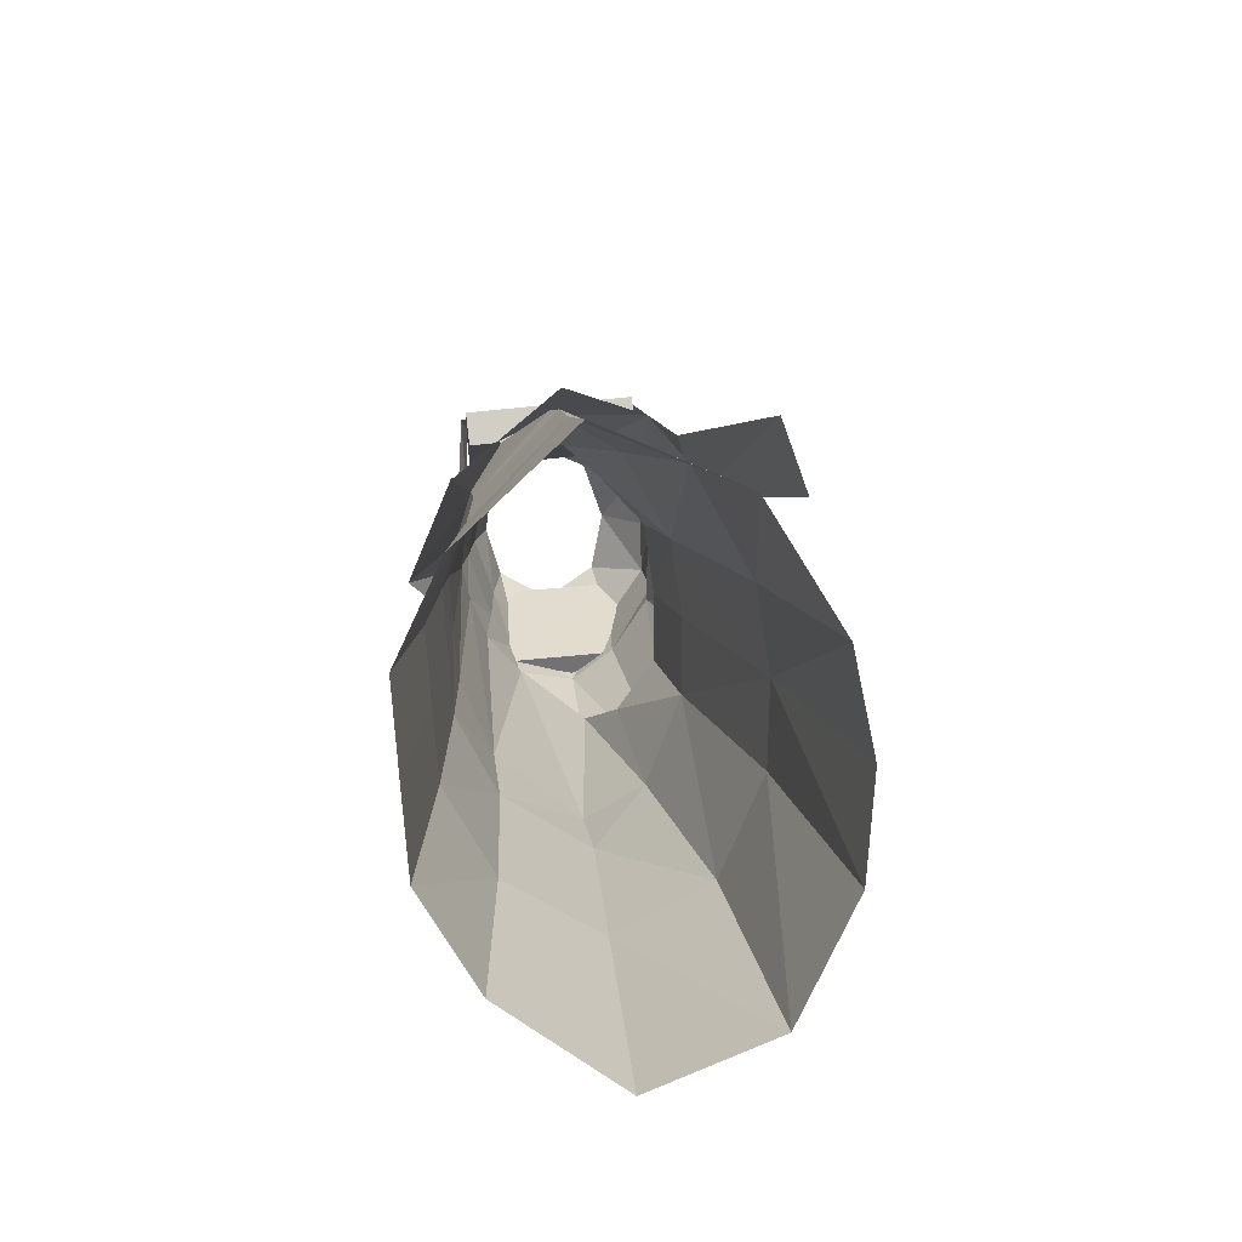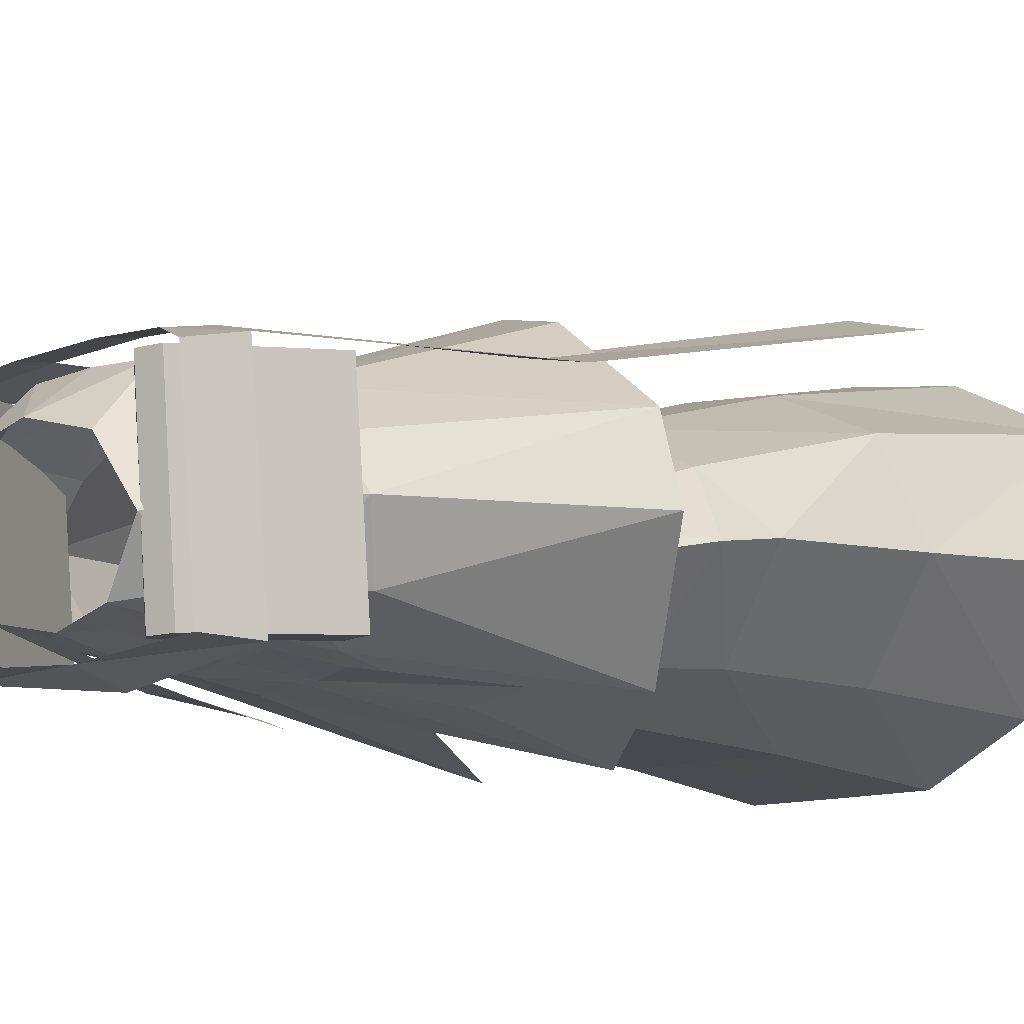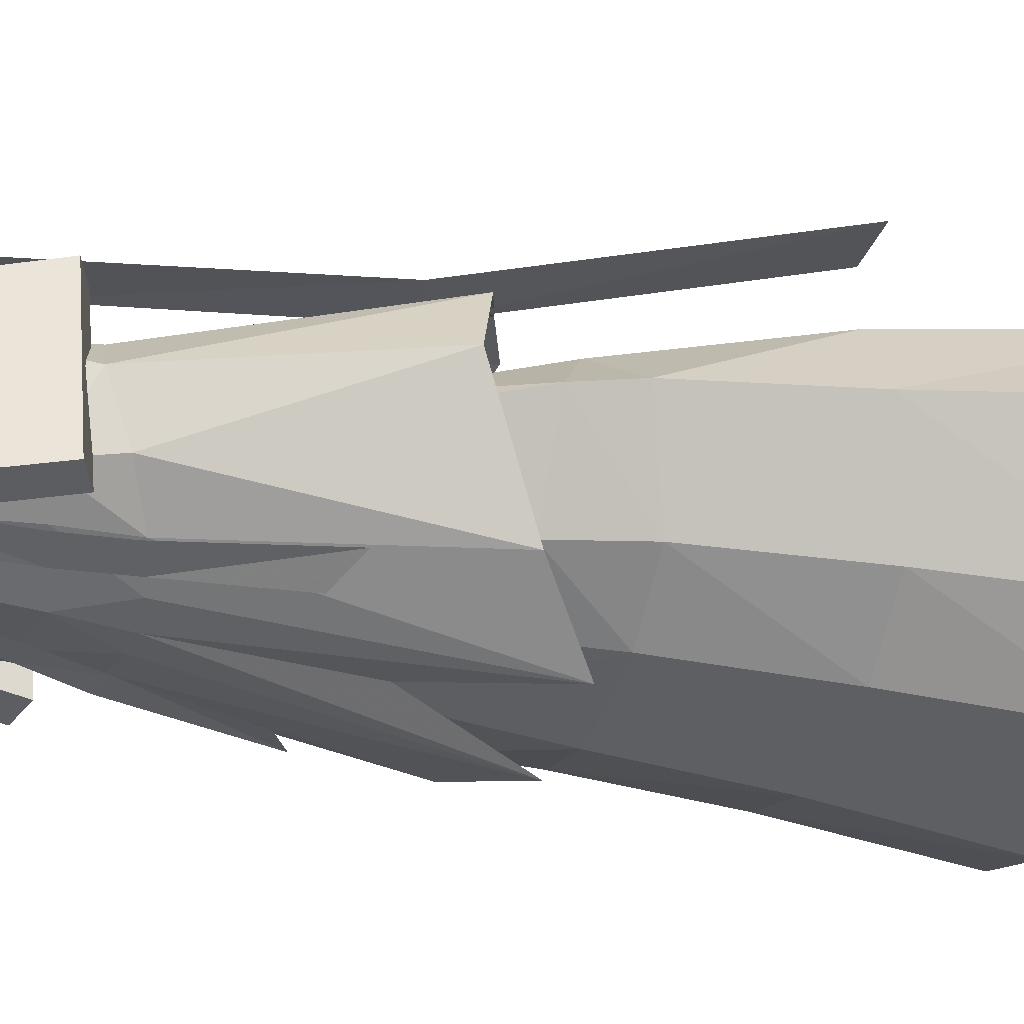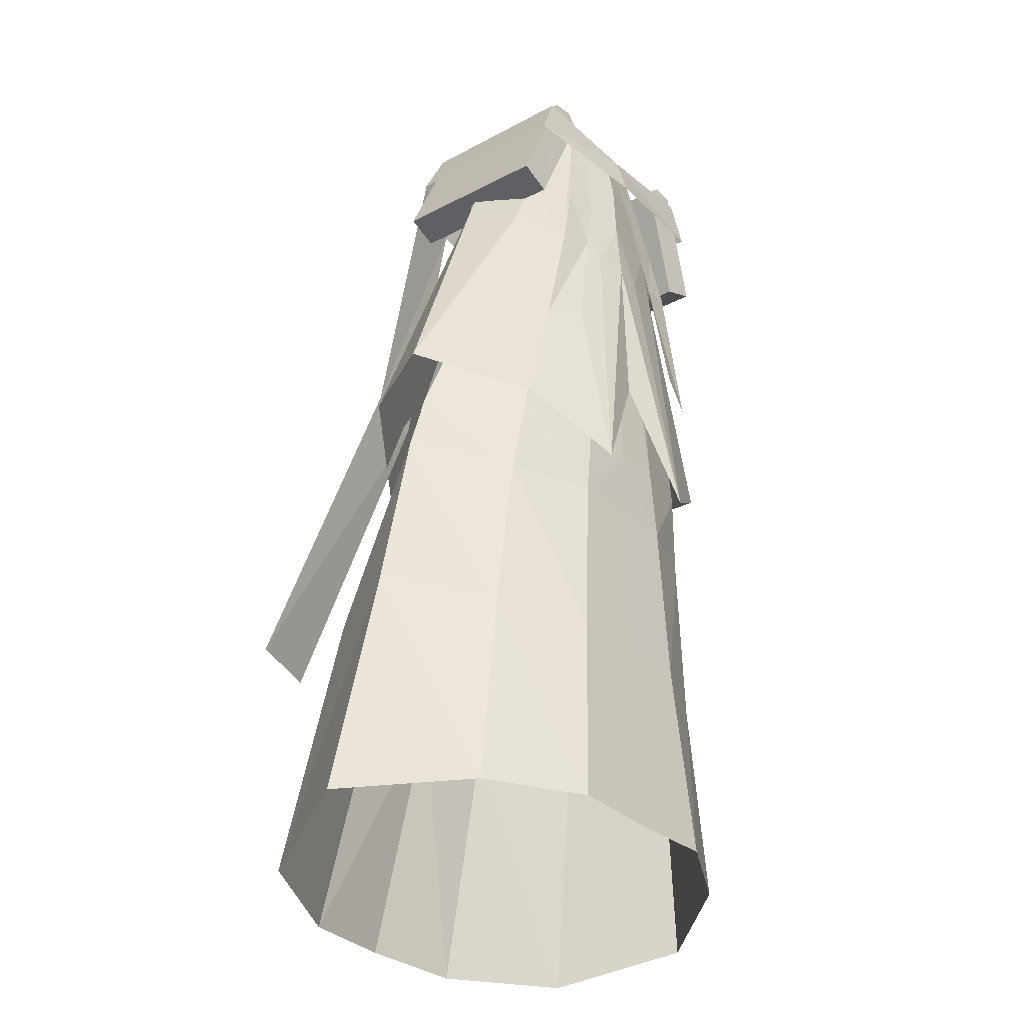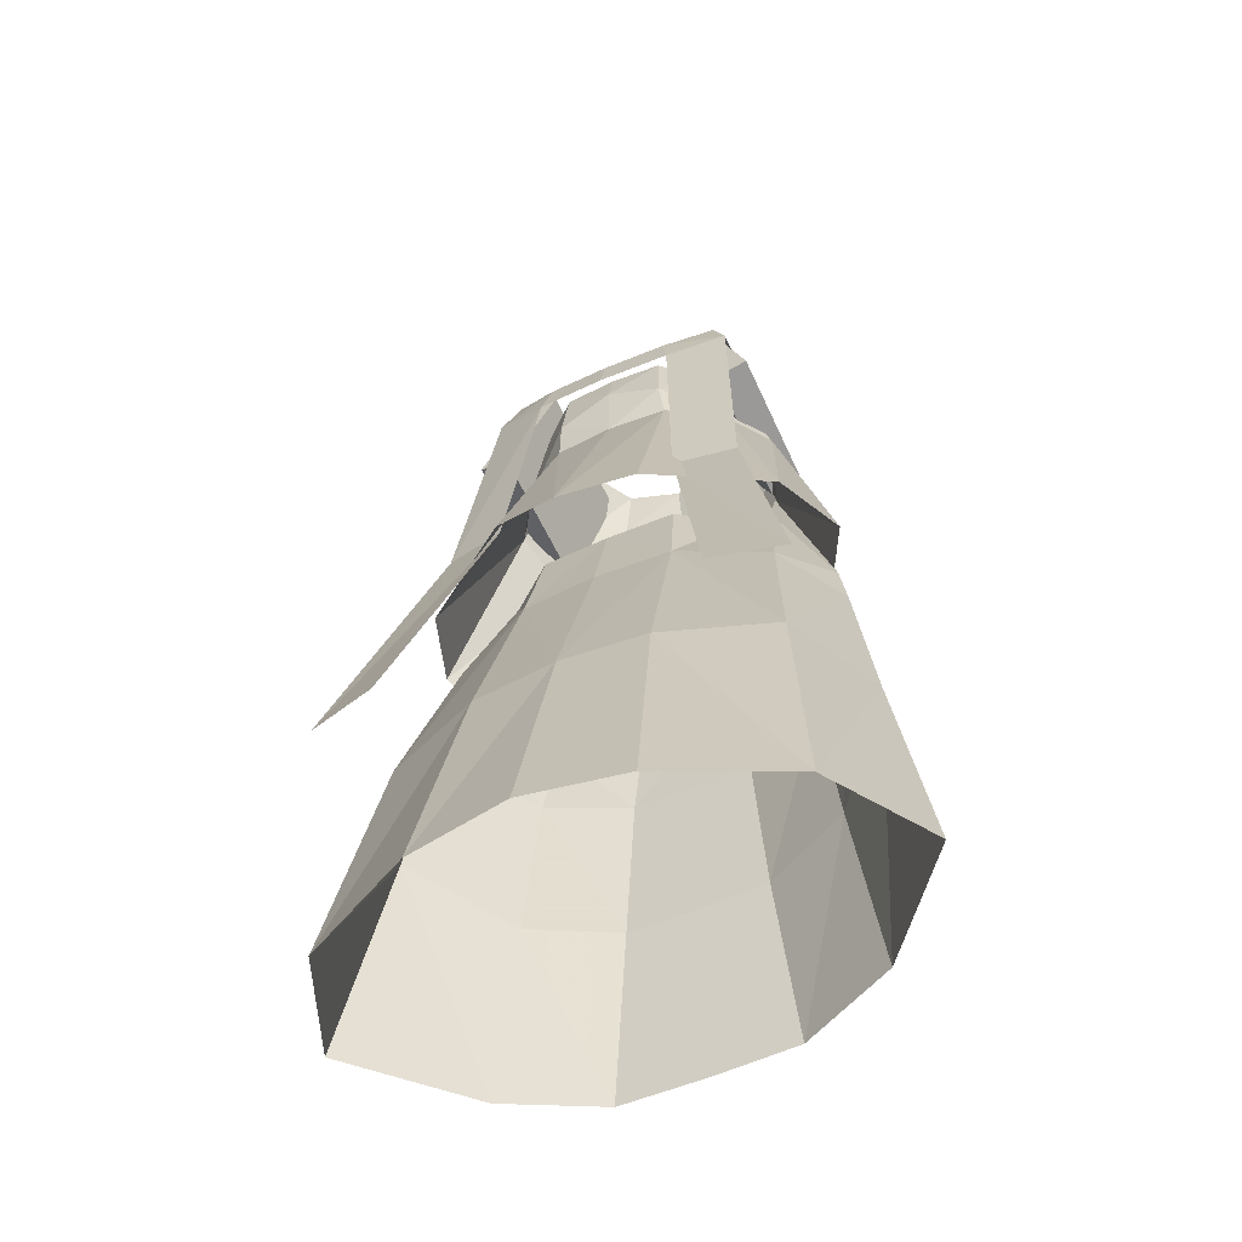
<metadata>
{"format":"obj","ext":"obj","renderer":"f3d","projection":"perspective","resolution":1024,"background":"white","views":[{"elev":-75.4,"azim":94.1,"up":"+Z"},{"elev":-12.2,"azim":38.5,"up":"+Y"},{"elev":-39.6,"azim":73.8,"up":"+Y"},{"elev":-33.7,"azim":-49.2,"up":"+Z"},{"elev":-55.2,"azim":-154.7,"up":"+Z"}]}
</metadata>
<code>
g objObject20
v 9.188 3.483 28.59
v 6.736 2.082 34.96
v 8.058 0.1267 37.98
v 11.46 -0.09823 30.06
v 2.938 -6.197 29.76
v 1.914 -6.388 44.1
v -0.005119 -6.714 43.95
v -0.005123 -6.263 29.31
v -0.005108 4.637 34.44
v 4.309 5.771 28.76
v -0.005143 6.091 28.63
v 3.909 4.375 34.69
v 8.036 -4.19 25.01
v 3.426 -6.2 24.85
v 4 -6.301 15.13
v 8.84 -3.879 15.31
v 4.766 9.619 16.07
v -0.005184 10.06 16.04
v 3.044 -5.191 54.87
v 1.308 -5.574 54.57
v 2.478 -6.348 48.03
v 4.295 -6.013 48.24
v 6.976 -6.232 36.39
v 5.098 -6.329 44.86
v 3.284 -6.592 44.34
v 4.624 -6.932 37.58
v 6.656 -6.507 54.32
v 7.609 -6.583 51.72
v 7.585 4.127 52.81
v 6.634 3.521 55.35
v 3.701 4.802 53.41
v 4.186 5.328 50.99
v -0.005129 5.136 52.95
v -0.00513 5.702 50.52
v -0.005128 -6.839 53.52
v -0.00513 -7.524 50.9
v 8.71 6.546 35
v 5.216 7.372 34.6
v 12.72 11.26 16.25
v 8.707 12.41 16.03
v 10.02 -3.991 3.706
v 15.4 2.417 3.275
v 13.21 1.267 17.07
v -0.005092 -6.297 15
v -0.005086 -6.839 3.721
v 4.887 -6.844 3.846
v 12.11 9.436 1.738
v 10.6 6.846 17
v 5.518 12.94 1.366
v 10.36 5 32.61
v 6.534 1.815 47.17
v 8.27 -0.7652 47.27
v 12.06 0.4572 33.46
v -0.00513 4.541 50.69
v -0.005129 4.027 53.09
v 3.016 3.895 52.98
v 3.231 4.403 49.15
v 5.845 1.6 52.6
v 3.361 0.6361 56.17
v 4.998 -2.337 55.51
v 7.036 -1.29 51.68
v -0.005096 -6.197 24.75
v 7.365 -4.69 30.01
v 4.516 -5.594 44.56
v 12.01 0.4954 26.67
v -0.005201 13.72 1.613
v 3.966 9.939 30.76
v 3.443 4.122 46.84
v -0.005152 11.04 29.36
v -0.005135 4.427 46.69
v 3.447 -8.101 26.48
v 4.51 -5.664 44.54
v 1.858 -6.474 44.07
v 8.052 -5.722 29.9
v 4.075 -5.526 48.21
v -0.005123 -6.532 47.53
v 3.519 -5.505 51.75
v -0.005119 -6.795 43.92
v -0.00512 -7.035 33.81
v -9.199 3.483 28.59
v -11.47 -0.09829 30.06
v -8.068 0.1266 37.98
v -6.746 2.082 34.96
v -2.948 -6.197 29.76
v -1.924 -6.388 44.1
v -4.319 5.771 28.76
v -3.919 4.375 34.69
v -8.047 -4.19 25.01
v -9.054 -3.879 15.32
v -4.01 -6.301 15.13
v -3.437 -6.2 24.85
v -4.776 9.619 16.07
v -3.054 -5.191 54.87
v -4.305 -6.014 48.24
v -2.488 -6.35 48.04
v -1.318 -5.574 54.57
v -6.986 -6.232 36.39
v -4.635 -6.932 37.58
v -3.294 -6.592 44.34
v -5.108 -6.329 44.86
v -6.666 -6.507 54.32
v -6.644 3.521 55.35
v -7.595 4.127 52.81
v -7.619 -6.583 51.72
v -3.712 4.802 53.41
v -4.197 5.328 50.98
v -8.72 6.546 35
v -5.226 7.372 34.6
v -12.73 11.26 16.25
v -8.717 12.41 16.03
v -10.42 -3.992 3.723
v -13.29 1.267 17.08
v -15.41 2.417 3.275
v -4.897 -6.844 3.846
v -10.61 6.846 17
v -12.12 9.436 1.738
v -5.529 12.94 1.366
v -10.37 5 32.61
v -12.07 0.4572 33.46
v -8.28 -0.7652 47.27
v -6.539 1.803 47.16
v -3.241 4.401 49.14
v -3.027 3.895 52.98
v -5.856 1.6 52.6
v -7.047 -1.29 51.68
v -5.009 -2.337 55.51
v -3.371 0.6361 56.17
v -7.375 -4.69 30.01
v -4.526 -5.594 44.56
v -12.02 0.4953 26.67
v -3.453 4.12 46.84
v -4.202 9.743 30.73
v -4.521 -5.664 44.54
v -3.457 -8.101 26.48
v -1.868 -6.474 44.07
v -8.063 -5.722 29.9
v -4.085 -5.527 48.21
v -3.529 -5.505 51.75
v -0.005128 -5.836 54.4
v -0.005128 -6.375 51.27
v 3.044 -5.191 54.94
v -0.005129 1.56 56.28
v 7.182 -3.917 45.77
v 5.437 -4.534 52.27
v 8.27 -0.7652 47.27
v 7.036 -1.29 51.68
v 6.47 -4.437 49.1
v 7.097 -3.824 45.77
v 12.06 0.4572 33.46
v 4.998 -2.337 55.51
v -3.054 -5.191 54.94
v -7.192 -3.917 45.77
v -5.447 -4.533 52.28
v -8.28 -0.7652 47.27
v -6.48 -4.437 49.11
v -7.047 -1.29 51.68
v -7.107 -3.824 45.77
v -12.07 0.4572 33.46
v -5.009 -2.337 55.51
f 1 2 3
f 3 4 1
f 5 6 7
f 7 8 5
f 9 10 11
f 10 9 12
f 13 14 15
f 15 16 13
f 10 17 18
f 18 11 10
f 19 20 21
f 21 22 19
f 23 24 25
f 25 26 23
f 27 28 29
f 29 30 27
f 31 30 29
f 29 32 31
f 33 31 32
f 32 34 33
f 28 27 35
f 35 36 28
f 37 38 32
f 32 29 37
f 39 40 38
f 38 37 39
f 41 42 43
f 43 16 41
f 44 45 46
f 46 15 44
f 43 42 47
f 47 48 43
f 47 49 17
f 17 48 47
f 50 51 52
f 52 53 50
f 54 55 56
f 56 57 54
f 58 59 60
f 60 61 58
f 8 62 14
f 14 5 8
f 63 64 6
f 6 5 63
f 62 44 15
f 15 14 62
f 46 41 16
f 16 15 46
f 14 13 63
f 63 5 14
f 10 12 2
f 2 1 10
f 65 43 48
f 48 1 65
f 16 43 65
f 65 13 16
f 49 66 18
f 18 17 49
f 50 67 68
f 68 51 50
f 68 69 70
f 69 68 67
f 71 72 73
f 72 71 74
f 25 24 22
f 22 21 25
f 57 68 70
f 70 54 57
f 73 75 76
f 76 75 77
f 78 71 73
f 71 78 79
f 80 81 82
f 82 83 80
f 84 8 7
f 7 85 84
f 86 9 11
f 9 86 87
f 88 89 90
f 90 91 88
f 86 11 18
f 18 92 86
f 93 94 95
f 95 96 93
f 97 98 99
f 99 100 97
f 101 102 103
f 103 104 101
f 105 106 103
f 103 102 105
f 33 34 106
f 106 105 33
f 104 36 35
f 35 101 104
f 107 103 106
f 106 108 107
f 109 107 108
f 108 110 109
f 111 89 112
f 112 113 111
f 44 90 114
f 114 45 44
f 112 115 116
f 116 113 112
f 116 115 92
f 92 117 116
f 118 119 120
f 120 121 118
f 54 122 123
f 123 55 54
f 124 125 126
f 126 127 124
f 8 84 91
f 91 62 8
f 128 84 85
f 85 129 128
f 62 91 90
f 90 44 62
f 114 90 89
f 89 111 114
f 91 84 128
f 128 88 91
f 86 80 83
f 83 87 86
f 130 80 115
f 115 112 130
f 89 88 130
f 130 112 89
f 117 92 18
f 18 66 117
f 118 121 131
f 131 132 118
f 69 131 70
f 131 69 132
f 133 134 135
f 134 133 136
f 99 95 94
f 94 100 99
f 122 54 70
f 70 131 122
f 135 76 137
f 76 138 137
f 134 78 135
f 78 134 79
f 4 13 65
f 10 1 48
f 139 140 77
f 141 139 77
f 59 56 142
f 74 143 72
f 77 144 141
f 51 57 58
f 56 59 58
f 51 58 52
f 145 146 147
f 63 13 4
f 64 63 148
f 63 4 148
f 4 3 148
f 1 4 65
f 10 48 17
f 68 57 51
f 58 61 52
f 57 56 58
f 144 77 147
f 149 145 143
f 74 149 143
f 144 150 141
f 144 146 150
f 146 144 147
f 143 147 72
f 145 147 143
f 73 72 75
f 147 75 72
f 77 75 147
f 142 56 55
f 76 77 140
f 78 73 76
f 81 130 88
f 86 115 80
f 139 138 140
f 151 138 139
f 127 142 123
f 136 133 152
f 138 151 153
f 121 124 122
f 123 124 127
f 121 120 124
f 154 155 156
f 128 81 88
f 129 157 128
f 128 157 81
f 81 157 82
f 80 130 81
f 86 92 115
f 131 121 122
f 124 120 125
f 122 124 123
f 153 155 138
f 158 152 154
f 136 152 158
f 153 151 159
f 153 159 156
f 156 155 153
f 152 133 155
f 154 152 155
f 135 137 133
f 155 133 137
f 138 155 137
f 142 55 123
f 76 140 138
f 78 76 135
g objObject20
v 6.9 4.185 48.04
v 4.268 3.373 55.17
v 5.016 3.289 55.9
v 6.27 3.294 55.76
v 6.815 -5.851 47
v 8.704 -5.943 47.7
v 6.18 -6.553 54.74
v 4.926 -6.558 54.88
v 8.704 -5.943 47.7
v 6.815 -5.851 47
v 6.9 4.185 48.04
v 8.789 4.093 48.75
v 6.18 -6.553 54.74
v 8.704 -5.943 47.7
v 8.789 4.093 48.75
v 6.27 3.294 55.76
v 5.016 3.289 55.9
v 4.926 -6.558 54.88
v 6.18 -6.553 54.74
v 6.27 3.294 55.76
v 6.815 -5.851 47
v 4.177 -6.474 54.16
v 4.268 3.373 55.17
v 6.9 4.185 48.04
v 4.268 3.373 55.17
v 4.177 -6.474 54.16
v -6.91 4.185 48.04
v -8.799 4.093 48.75
v -6.28 3.294 55.76
v -5.026 3.289 55.9
v -6.825 -5.851 47
v -4.188 -6.474 54.16
v -4.936 -6.558 54.88
v -6.19 -6.553 54.74
v -8.715 -5.943 47.7
v -8.799 4.093 48.75
v -6.91 4.185 48.04
v -6.825 -5.851 47
v -6.19 -6.553 54.74
v -6.28 3.294 55.76
v -8.799 4.093 48.75
v -8.715 -5.943 47.7
v -5.026 3.289 55.9
v -6.28 3.294 55.76
v -6.19 -6.553 54.74
v -4.936 -6.558 54.88
v -6.825 -5.851 47
v -6.91 4.185 48.04
v -4.278 3.373 55.17
v -4.188 -6.474 54.16
v -4.278 3.373 55.17
v -4.188 -6.474 54.16
v 8.789 4.093 48.75
v 4.177 -6.474 54.16
v -4.278 3.373 55.17
v -8.715 -5.943 47.7
f 160 161 162
f 162 163 160
f 164 165 166
f 166 167 164
f 168 169 170
f 170 171 168
f 172 173 174
f 174 175 172
f 176 177 178
f 178 179 176
f 180 181 182
f 182 183 180
f 184 185 177
f 177 176 184
f 186 187 188
f 188 189 186
f 190 191 192
f 192 193 190
f 194 195 196
f 196 197 194
f 198 199 200
f 200 201 198
f 202 203 204
f 204 205 202
f 206 207 208
f 208 209 206
f 210 202 205
f 205 211 210
f 160 163 212
f 164 167 213
f 186 189 214
f 190 193 215

</code>
